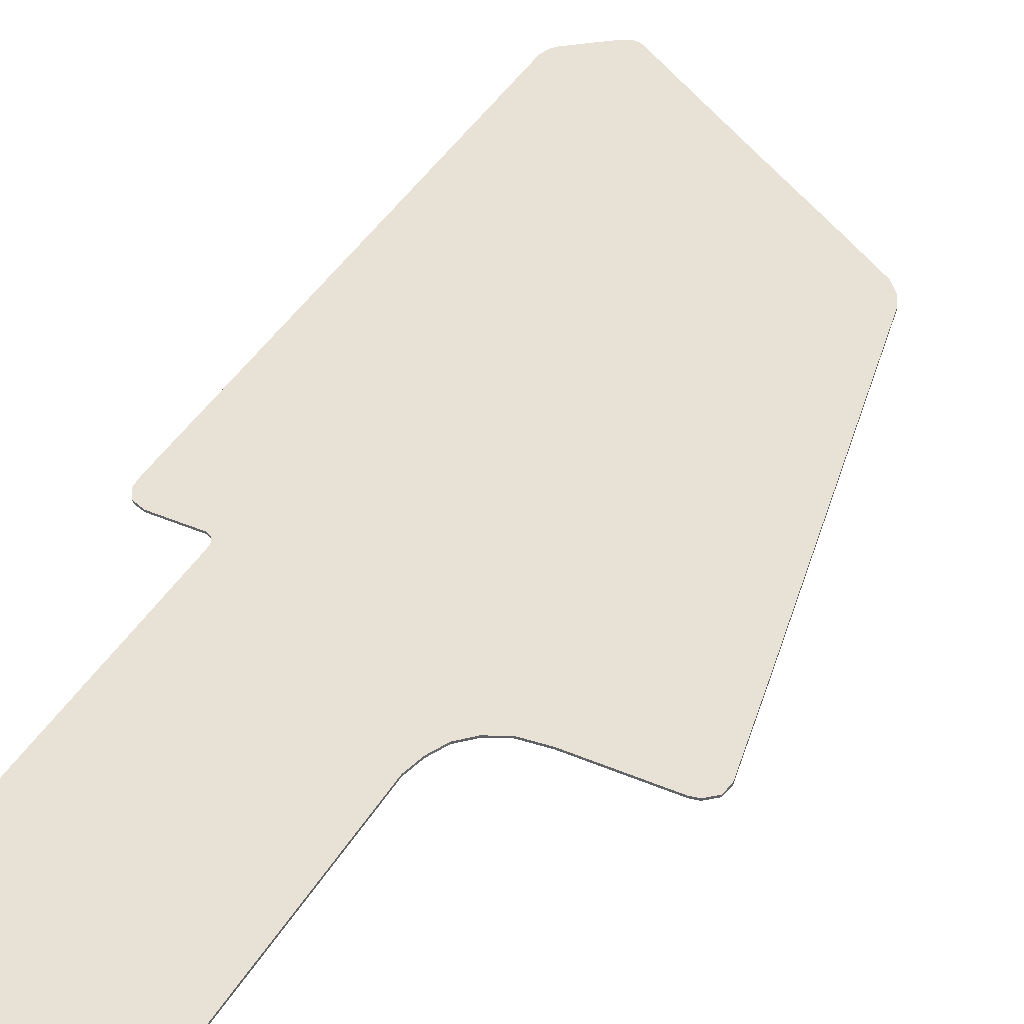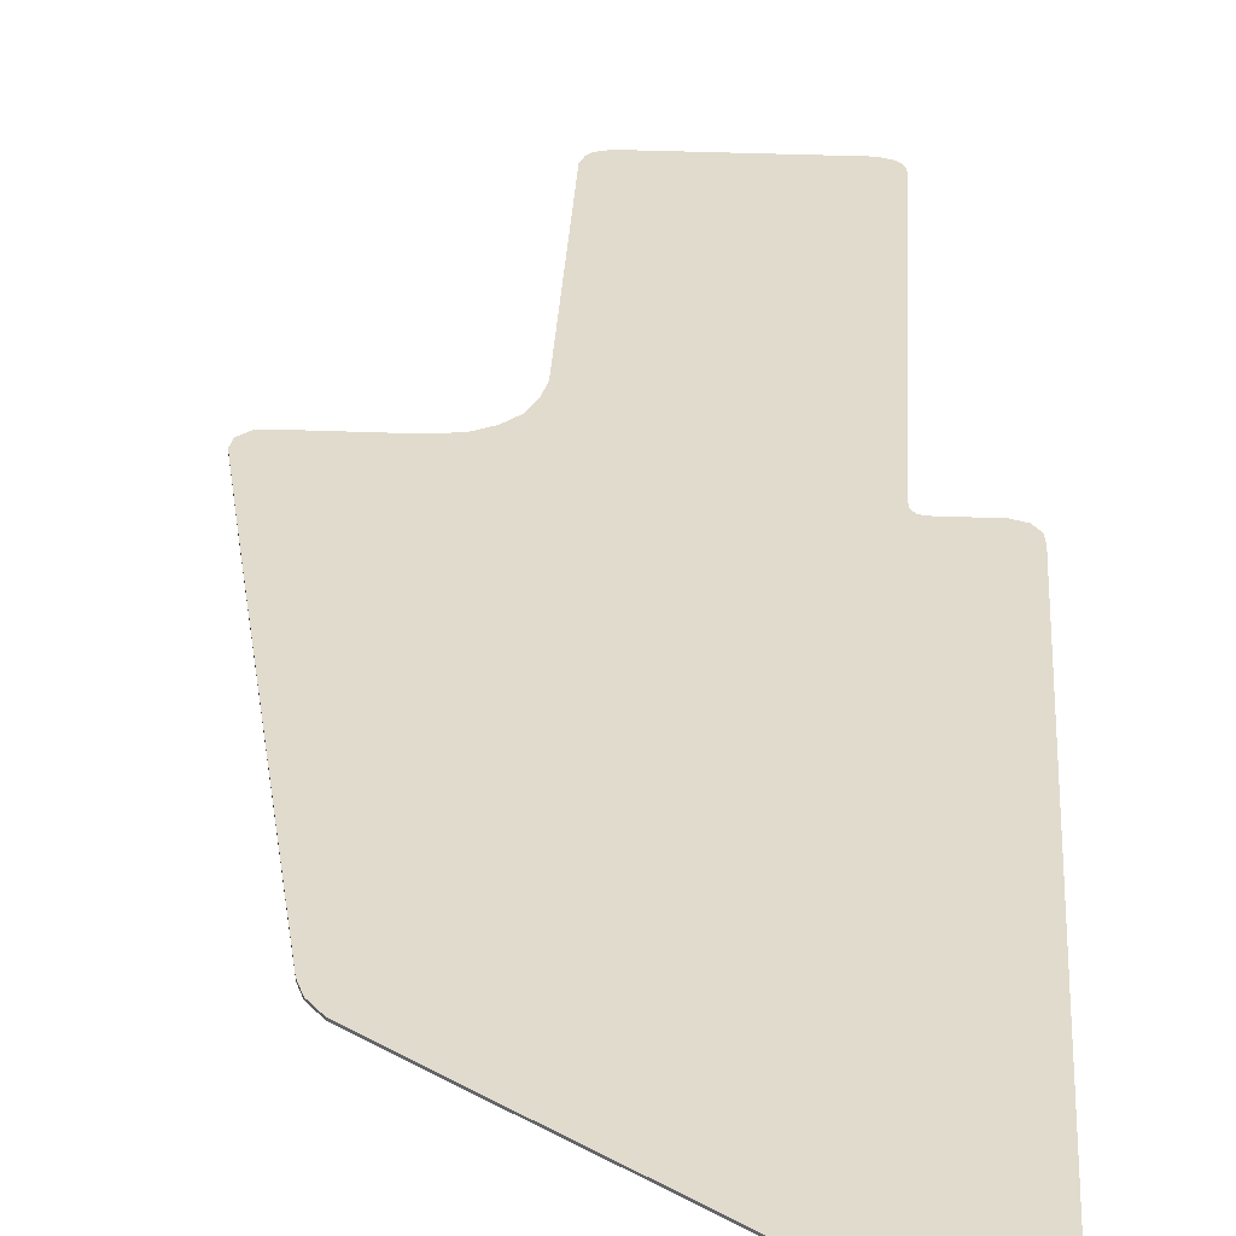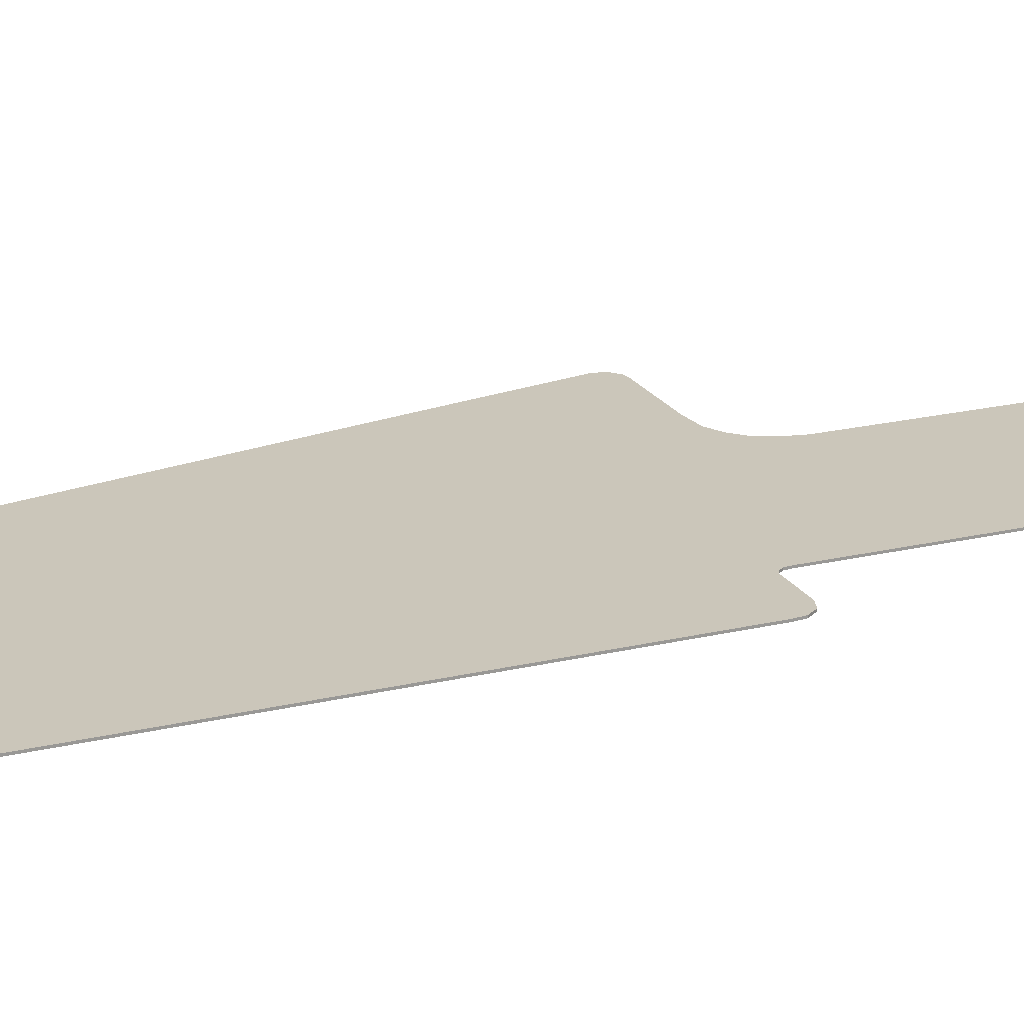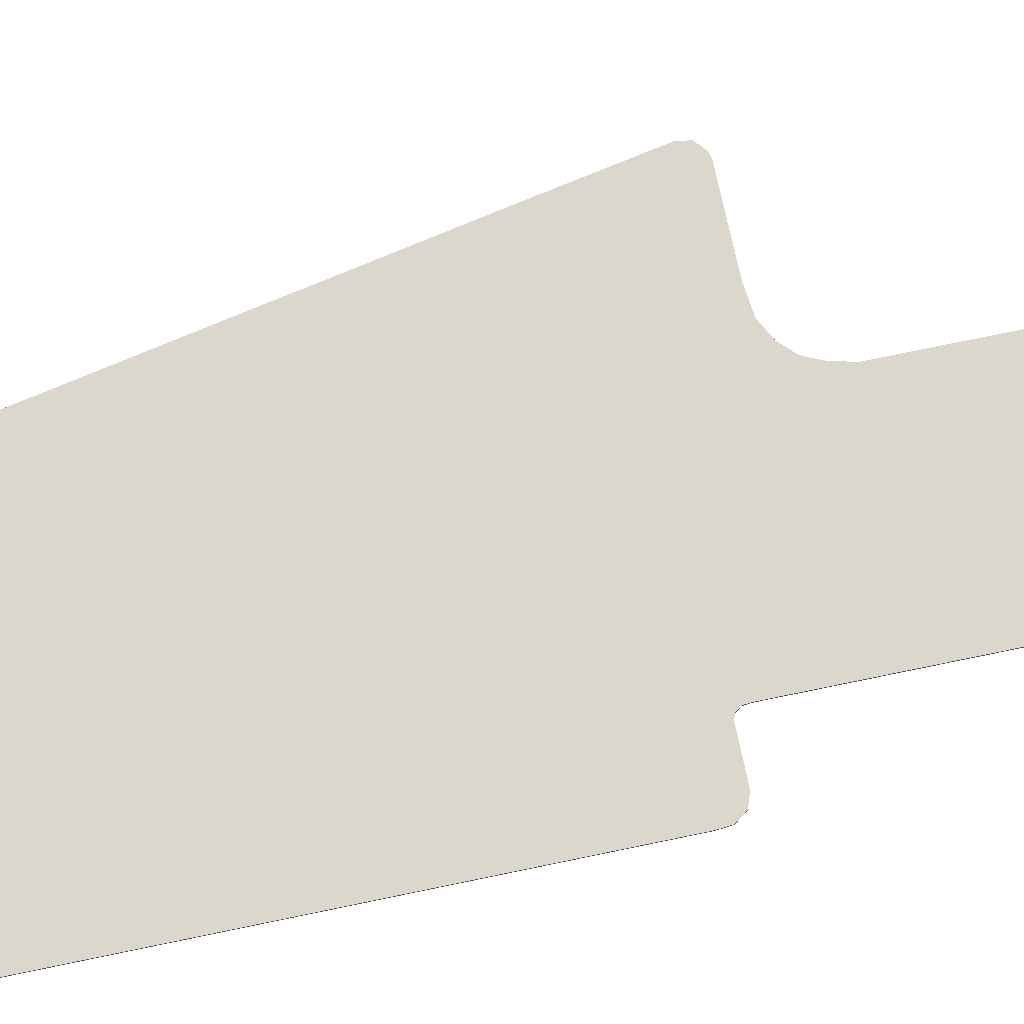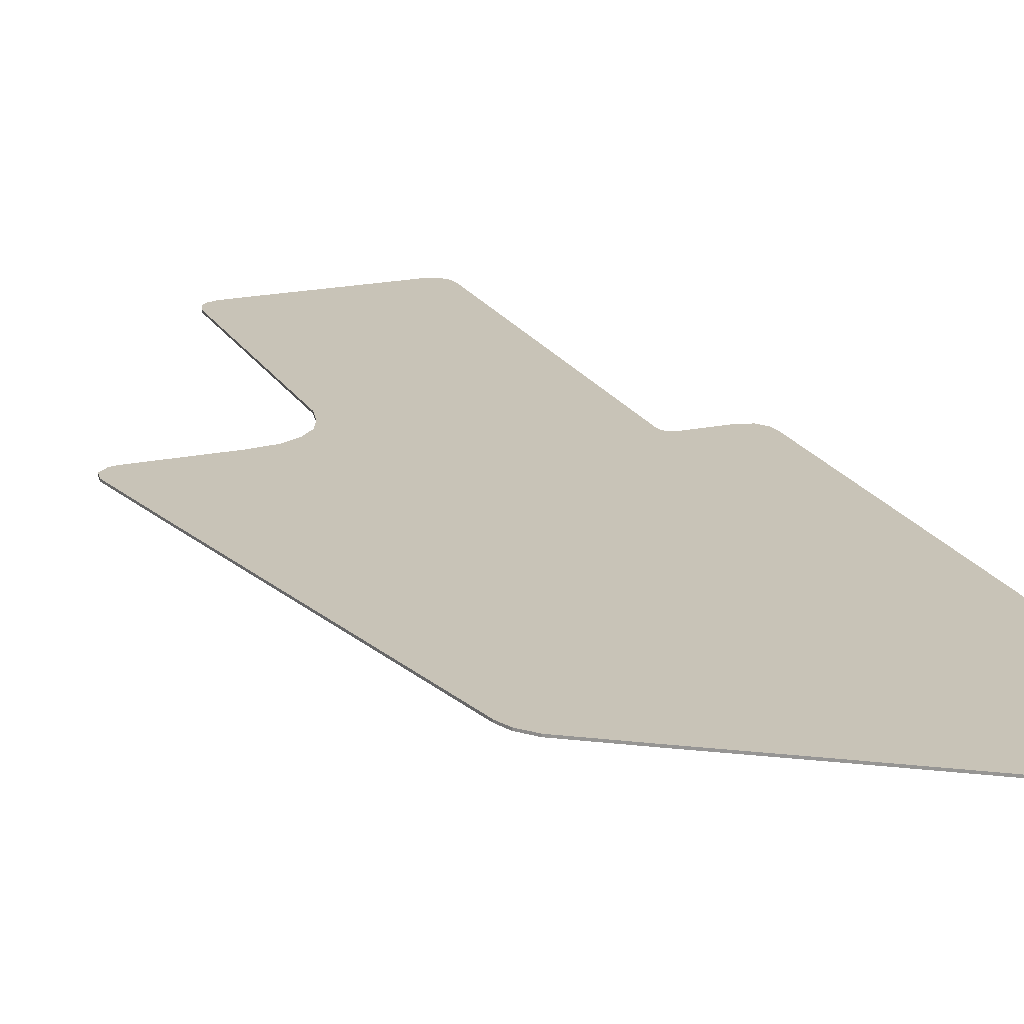
<metadata>
{"format":"obj","ext":"obj","renderer":"f3d","projection":"perspective","resolution":1024,"background":"white","views":[{"elev":40.5,"azim":-152.3,"up":"+Y"},{"elev":33.9,"azim":3.2,"up":"+Y"},{"elev":21.1,"azim":67.0,"up":"+Y"},{"elev":72.9,"azim":78.2,"up":"+Y"},{"elev":19.7,"azim":-21.5,"up":"+Y"}]}
</metadata>
<code>
v 0.8182 0 3.038
v 0.7763 0 3.057
v 0.7348 0 3.055
v 0.7002 0 3.035
v 1.096 0 2.75
v 1.049 0 2.852
v 0.8182 0 3.038
v 0.7002 0 3.035
v 1.096 0 2.75
v 1.078 0 2.814
v 1.049 0 2.852
v -0.9042 0 1.968
v -0.9788 0 1.918
v -1.051 0 1.833
v -1.084 0 1.75
v -1.584 0 -1.196
v -1.539 0 -0.5
v -1.652 0 -1.073
v -1.641 0 -1.146
v -1.584 0 -1.196
v -1.539 0 -1.205
v -1.539 0 -0.5
v -0.4924 0 -3.31
v -0.5986 0 -3.194
v -0.5768 0 -3.262
v -0.5485 0 -3.292
v -0.1689 0 -3.315
v -0.5986 0 -3.194
v -0.4924 0 -3.31
v -0.4042 0 -3.315
v 0.6401 0 -3.227
v 0.5252 0 -3.315
v 0.5958 0 -3.29
v 0.6224 0 -3.262
v 0.2752 0 -3.315
v 0.5252 0 -3.315
v 0.6401 0 -3.227
v 0.646 0 -3.183
v 0.9754 0 -0.7798
v 1.046 0 -0.7544
v 1.089 0 -0.6933
v 1.097 0 -0.6191
v 0.6716 0 -0.7916
v 0.7002 0 -0.78
v 0.6302 0 -0.77
v 0.6492 0 -0.8225
v 0.6716 0 -0.7916
v 0.6302 0 -0.77
v 0.2752 0 -0.77
v 0.645 0 -0.8643
v 0.6492 0 -0.8225
v 0.6302 0 -0.77
v -1.016 0 -1.205
v -0.8559 0 -1.223
v -0.625 0 -1.16
v -0.8559 0 -1.223
v -0.7501 0 -1.278
v -0.625 0 -1.16
v -0.7501 0 -1.278
v -0.6725 0 -1.354
v -0.625 0 -1.16
v -0.6725 0 -1.354
v -0.6246 0 -1.461
v -0.625 0 -1.16
v 0.7002 0 -0.78
v 0.9754 0 -0.7798
v 1.097 0 -0.6191
v 0.7002 0 3.035
v 0.7002 0 -0.78
v 1.097 0 -0.6191
v 1.096 0 2.75
v -1.084 0 -1.205
v -1.016 0 -1.205
v -0.625 0 -1.16
v -1.539 0 -1.205
v -1.084 0 -1.205
v -1.084 0 1.75
v -1.539 0 -0.5
v -0.9042 0 1.968
v -1.084 0 1.75
v -0.6246 0 2.155
v -1.084 0 1.75
v -1.084 0 -1.205
v -0.625 0 -1.16
v -0.6246 0 2.155
v -0.625 0 -1.16
v -0.1689 0 -1.16
v -0.1689 0 2.455
v -0.6246 0 2.155
v -0.1689 0 -1.16
v 0.2752 0 -0.77
v 0.2752 0 2.75
v -0.1689 0 2.455
v 0.7002 0 3.035
v 0.2752 0 2.75
v 0.6302 0 -0.77
v 0.7002 0 -0.78
v 0.2752 0 -0.77
v 0.6302 0 -0.77
v 0.2752 0 2.75
v -0.5985 0 -1.579
v -0.1689 0 -1.16
v -0.625 0 -1.16
v -0.6246 0 -1.461
v 0.2752 0 -3.315
v 0.646 0 -3.183
v 0.645 0 -0.8643
v 0.2752 0 -0.77
v -0.1689 0 -3.315
v 0.2752 0 -3.315
v 0.2752 0 -0.77
v -0.1689 0 -1.16
v -0.5986 0 -3.194
v -0.1689 0 -3.315
v -0.1689 0 -1.16
v -0.5985 0 -1.579
v 0.7763 0 3.057
v 0.7348 0 3.055
v 0.7348 -0.0125 3.055
v 0.7763 -0.0125 3.057
v 0.7348 0 3.055
v 0.7002 0 3.035
v 0.7002 -0.0125 3.035
v 0.7348 -0.0125 3.055
v 0.7002 0 3.035
v 0.2752 0 2.75
v 0.2752 -0.0125 2.75
v 0.7002 -0.0125 3.035
v 0.2752 0 2.75
v -0.1689 0 2.455
v -0.1689 -0.0125 2.455
v 0.2752 -0.0125 2.75
v -0.1689 0 2.455
v -0.6246 0 2.155
v -0.6246 -0.0125 2.155
v -0.1689 -0.0125 2.455
v -0.6246 0 2.155
v -0.9042 0 1.968
v -0.9042 -0.0125 1.968
v -0.6246 -0.0125 2.155
v -0.9042 0 1.968
v -0.9788 0 1.918
v -0.9788 -0.0125 1.918
v -0.9042 -0.0125 1.968
v -0.9788 0 1.918
v -1.051 0 1.833
v -1.051 -0.0125 1.833
v -0.9788 -0.0125 1.918
v -1.051 0 1.833
v -1.084 0 1.75
v -1.084 -0.0125 1.75
v -1.051 -0.0125 1.833
v -1.084 0 1.75
v -1.539 0 -0.5
v -1.539 -0.0125 -0.5
v -1.084 -0.0125 1.75
v -1.539 0 -0.5
v -1.652 0 -1.073
v -1.652 -0.0125 -1.073
v -1.539 -0.0125 -0.5
v -1.652 0 -1.073
v -1.641 0 -1.146
v -1.641 -0.0125 -1.146
v -1.652 -0.0125 -1.073
v -1.641 0 -1.146
v -1.584 0 -1.196
v -1.584 -0.0125 -1.196
v -1.641 -0.0125 -1.146
v -1.584 0 -1.196
v -1.539 0 -1.205
v -1.539 -0.0125 -1.205
v -1.584 -0.0125 -1.196
v -1.539 0 -1.205
v -1.084 0 -1.205
v -1.084 -0.0125 -1.205
v -1.539 -0.0125 -1.205
v -1.084 0 -1.205
v -1.016 0 -1.205
v -1.016 -0.0125 -1.205
v -1.084 -0.0125 -1.205
v -1.016 0 -1.205
v -0.8559 0 -1.223
v -0.8559 -0.0125 -1.223
v -1.016 -0.0125 -1.205
v -0.8559 0 -1.223
v -0.7501 0 -1.278
v -0.7501 -0.0125 -1.278
v -0.8559 -0.0125 -1.223
v -0.7501 0 -1.278
v -0.6725 0 -1.354
v -0.6725 -0.0125 -1.354
v -0.7501 -0.0125 -1.278
v -0.6725 0 -1.354
v -0.6246 0 -1.461
v -0.6246 -0.0125 -1.461
v -0.6725 -0.0125 -1.354
v -0.6246 0 -1.461
v -0.5985 0 -1.579
v -0.5985 -0.0125 -1.579
v -0.6246 -0.0125 -1.461
v -0.5985 0 -1.579
v -0.5986 0 -3.194
v -0.5986 -0.0125 -3.194
v -0.5985 -0.0125 -1.579
v -0.5986 0 -3.194
v -0.5768 0 -3.262
v -0.5768 -0.0125 -3.262
v -0.5986 -0.0125 -3.194
v -0.5768 0 -3.262
v -0.5485 0 -3.292
v -0.5485 -0.0125 -3.292
v -0.5768 -0.0125 -3.262
v -0.5485 0 -3.292
v -0.4924 0 -3.31
v -0.4924 -0.0125 -3.31
v -0.5485 -0.0125 -3.292
v -0.4924 0 -3.31
v -0.4042 0 -3.315
v -0.4042 -0.0125 -3.315
v -0.4924 -0.0125 -3.31
v -0.4042 0 -3.315
v -0.1689 0 -3.315
v -0.1689 -0.0125 -3.315
v -0.4042 -0.0125 -3.315
v -0.1689 0 -3.315
v 0.2752 0 -3.315
v 0.2752 -0.0125 -3.315
v -0.1689 -0.0125 -3.315
v 0.2752 0 -3.315
v 0.5252 0 -3.315
v 0.5252 -0.0125 -3.315
v 0.2752 -0.0125 -3.315
v 0.5252 0 -3.315
v 0.5958 0 -3.29
v 0.5958 -0.0125 -3.29
v 0.5252 -0.0125 -3.315
v 0.5958 0 -3.29
v 0.6224 0 -3.262
v 0.6224 -0.0125 -3.262
v 0.5958 -0.0125 -3.29
v 0.6224 0 -3.262
v 0.6401 0 -3.227
v 0.6401 -0.0125 -3.227
v 0.6224 -0.0125 -3.262
v 0.6401 0 -3.227
v 0.646 0 -3.183
v 0.646 -0.0125 -3.183
v 0.6401 -0.0125 -3.227
v 0.646 0 -3.183
v 0.645 0 -0.8643
v 0.645 -0.0125 -0.8643
v 0.646 -0.0125 -3.183
v 0.645 0 -0.8643
v 0.6492 0 -0.8225
v 0.6492 -0.0125 -0.8225
v 0.645 -0.0125 -0.8643
v 0.6492 0 -0.8225
v 0.6716 0 -0.7916
v 0.6716 -0.0125 -0.7916
v 0.6492 -0.0125 -0.8225
v 0.6716 0 -0.7916
v 0.7002 0 -0.78
v 0.7002 -0.0125 -0.78
v 0.6716 -0.0125 -0.7916
v 0.7002 0 -0.78
v 0.9754 0 -0.7798
v 0.9754 -0.0125 -0.7798
v 0.7002 -0.0125 -0.78
v 0.9754 0 -0.7798
v 1.046 0 -0.7544
v 1.046 -0.0125 -0.7544
v 0.9754 -0.0125 -0.7798
v 1.046 0 -0.7544
v 1.089 0 -0.6933
v 1.089 -0.0125 -0.6933
v 1.046 -0.0125 -0.7544
v 1.089 0 -0.6933
v 1.097 0 -0.6191
v 1.097 -0.0125 -0.6191
v 1.089 -0.0125 -0.6933
v 1.097 0 -0.6191
v 1.096 0 2.75
v 1.096 -0.0125 2.75
v 1.097 -0.0125 -0.6191
v 1.096 0 2.75
v 1.078 0 2.814
v 1.078 -0.0125 2.814
v 1.096 -0.0125 2.75
v 1.078 0 2.814
v 1.049 0 2.852
v 1.049 -0.0125 2.852
v 1.078 -0.0125 2.814
v 1.049 0 2.852
v 0.8182 0 3.038
v 0.8182 -0.0125 3.038
v 1.049 -0.0125 2.852
v 0.8182 0 3.038
v 0.7763 0 3.057
v 0.7763 -0.0125 3.057
v 0.8182 -0.0125 3.038
v 0.8182 -0.0125 3.038
v 0.7763 -0.0125 3.057
v 0.7348 -0.0125 3.055
v 0.7002 -0.0125 3.035
v 1.096 -0.0125 2.75
v 1.049 -0.0125 2.852
v 0.8182 -0.0125 3.038
v 0.7002 -0.0125 3.035
v 1.096 -0.0125 2.75
v 1.078 -0.0125 2.814
v 1.049 -0.0125 2.852
v -0.9042 -0.0125 1.968
v -0.9788 -0.0125 1.918
v -1.051 -0.0125 1.833
v -1.084 -0.0125 1.75
v -1.584 -0.0125 -1.196
v -1.539 -0.0125 -0.5
v -1.652 -0.0125 -1.073
v -1.641 -0.0125 -1.146
v -1.584 -0.0125 -1.196
v -1.539 -0.0125 -1.205
v -1.539 -0.0125 -0.5
v -0.4924 -0.0125 -3.31
v -0.5986 -0.0125 -3.194
v -0.5768 -0.0125 -3.262
v -0.5485 -0.0125 -3.292
v -0.1689 -0.0125 -3.315
v -0.5986 -0.0125 -3.194
v -0.4924 -0.0125 -3.31
v -0.4042 -0.0125 -3.315
v 0.6401 -0.0125 -3.227
v 0.5252 -0.0125 -3.315
v 0.5958 -0.0125 -3.29
v 0.6224 -0.0125 -3.262
v 0.2752 -0.0125 -3.315
v 0.5252 -0.0125 -3.315
v 0.6401 -0.0125 -3.227
v 0.646 -0.0125 -3.183
v 0.9754 -0.0125 -0.7798
v 1.046 -0.0125 -0.7544
v 1.089 -0.0125 -0.6933
v 1.097 -0.0125 -0.6191
v 0.6716 -0.0125 -0.7916
v 0.7002 -0.0125 -0.78
v 0.6302 -0.0125 -0.77
v 0.6492 -0.0125 -0.8225
v 0.6716 -0.0125 -0.7916
v 0.6302 -0.0125 -0.77
v 0.2752 -0.0125 -0.77
v 0.645 -0.0125 -0.8643
v 0.6492 -0.0125 -0.8225
v 0.6302 -0.0125 -0.77
v -1.016 -0.0125 -1.205
v -0.8559 -0.0125 -1.223
v -0.625 -0.0125 -1.16
v -0.8559 -0.0125 -1.223
v -0.7501 -0.0125 -1.278
v -0.625 -0.0125 -1.16
v -0.7501 -0.0125 -1.278
v -0.6725 -0.0125 -1.354
v -0.625 -0.0125 -1.16
v -0.6725 -0.0125 -1.354
v -0.6246 -0.0125 -1.461
v -0.625 -0.0125 -1.16
v 0.7002 -0.0125 -0.78
v 0.9754 -0.0125 -0.7798
v 1.097 -0.0125 -0.6191
v 0.7002 -0.0125 3.035
v 0.7002 -0.0125 -0.78
v 1.097 -0.0125 -0.6191
v 1.096 -0.0125 2.75
v -1.084 -0.0125 -1.205
v -1.016 -0.0125 -1.205
v -0.625 -0.0125 -1.16
v -1.539 -0.0125 -1.205
v -1.084 -0.0125 -1.205
v -1.084 -0.0125 1.75
v -1.539 -0.0125 -0.5
v -0.9042 -0.0125 1.968
v -1.084 -0.0125 1.75
v -0.6246 -0.0125 2.155
v -1.084 -0.0125 1.75
v -1.084 -0.0125 -1.205
v -0.625 -0.0125 -1.16
v -0.6246 -0.0125 2.155
v -0.625 -0.0125 -1.16
v -0.1689 -0.0125 -1.16
v -0.1689 -0.0125 2.455
v -0.6246 -0.0125 2.155
v -0.1689 -0.0125 -1.16
v 0.2752 -0.0125 -0.77
v 0.2752 -0.0125 2.75
v -0.1689 -0.0125 2.455
v 0.7002 -0.0125 3.035
v 0.2752 -0.0125 2.75
v 0.6302 -0.0125 -0.77
v 0.7002 -0.0125 -0.78
v 0.2752 -0.0125 -0.77
v 0.6302 -0.0125 -0.77
v 0.2752 -0.0125 2.75
v -0.5985 -0.0125 -1.579
v -0.1689 -0.0125 -1.16
v -0.625 -0.0125 -1.16
v -0.6246 -0.0125 -1.461
v 0.2752 -0.0125 -3.315
v 0.646 -0.0125 -3.183
v 0.645 -0.0125 -0.8643
v 0.2752 -0.0125 -0.77
v -0.1689 -0.0125 -3.315
v 0.2752 -0.0125 -3.315
v 0.2752 -0.0125 -0.77
v -0.1689 -0.0125 -1.16
v -0.5986 -0.0125 -3.194
v -0.1689 -0.0125 -3.315
v -0.1689 -0.0125 -1.16
v -0.5985 -0.0125 -1.579
g mesh289972
f 1 3 2
f 3 1 4
f 5 7 6
f 7 5 8
f 9 11 10
f 12 14 13
f 14 12 15
f 16 18 17
f 18 16 19
f 20 22 21
f 23 25 24
f 25 23 26
f 27 29 28
f 29 27 30
f 31 33 32
f 33 31 34
f 35 37 36
f 37 35 38
f 39 41 40
f 41 39 42
f 43 45 44
f 46 48 47
f 49 51 50
f 51 49 52
f 53 55 54
f 56 58 57
f 59 61 60
f 62 64 63
f 65 67 66
f 68 70 69
f 70 68 71
f 72 74 73
f 75 77 76
f 77 75 78
f 79 81 80
f 82 84 83
f 84 82 85
f 86 88 87
f 88 86 89
f 90 92 91
f 92 90 93
f 94 96 95
f 96 94 97
f 98 100 99
f 101 103 102
f 103 101 104
f 105 107 106
f 107 105 108
f 109 111 110
f 111 109 112
f 113 115 114
f 115 113 116
f 117 118 119
f 119 120 117
f 121 122 123
f 123 124 121
f 125 126 127
f 127 128 125
f 129 130 131
f 131 132 129
f 133 134 135
f 135 136 133
f 137 138 139
f 139 140 137
f 141 142 143
f 143 144 141
f 145 146 147
f 147 148 145
f 149 150 151
f 151 152 149
f 153 154 155
f 155 156 153
f 157 158 159
f 159 160 157
f 161 162 163
f 163 164 161
f 165 166 167
f 167 168 165
f 169 170 171
f 171 172 169
f 173 174 175
f 175 176 173
f 177 178 179
f 179 180 177
f 181 182 183
f 183 184 181
f 185 186 187
f 187 188 185
f 189 190 191
f 191 192 189
f 193 194 195
f 195 196 193
f 197 198 199
f 199 200 197
f 201 202 203
f 203 204 201
f 205 206 207
f 207 208 205
f 209 210 211
f 211 212 209
f 213 214 215
f 215 216 213
f 217 218 219
f 219 220 217
f 221 222 223
f 223 224 221
f 225 226 227
f 227 228 225
f 229 230 231
f 231 232 229
f 233 234 235
f 235 236 233
f 237 238 239
f 239 240 237
f 241 242 243
f 243 244 241
f 245 246 247
f 247 248 245
f 249 250 251
f 251 252 249
f 253 254 255
f 255 256 253
f 257 258 259
f 259 260 257
f 261 262 263
f 263 264 261
f 265 266 267
f 267 268 265
f 269 270 271
f 271 272 269
f 273 274 275
f 275 276 273
f 277 278 279
f 279 280 277
f 281 282 283
f 283 284 281
f 285 286 287
f 287 288 285
f 289 290 291
f 291 292 289
f 293 294 295
f 295 296 293
f 297 298 299
f 299 300 297
g mesh289975
f 301 302 303
f 303 304 301
f 305 306 307
f 307 308 305
f 309 310 311
f 312 313 314
f 314 315 312
f 316 317 318
f 318 319 316
f 320 321 322
f 323 324 325
f 325 326 323
f 327 328 329
f 329 330 327
f 331 332 333
f 333 334 331
f 335 336 337
f 337 338 335
f 339 340 341
f 341 342 339
f 343 344 345
f 346 347 348
f 349 350 351
f 351 352 349
f 353 354 355
f 356 357 358
f 359 360 361
f 362 363 364
f 365 366 367
f 368 369 370
f 370 371 368
f 372 373 374
f 375 376 377
f 377 378 375
f 379 380 381
f 382 383 384
f 384 385 382
f 386 387 388
f 388 389 386
f 390 391 392
f 392 393 390
f 394 395 396
f 396 397 394
f 398 399 400
f 401 402 403
f 403 404 401
f 405 406 407
f 407 408 405
f 409 410 411
f 411 412 409
f 413 414 415
f 415 416 413

</code>
